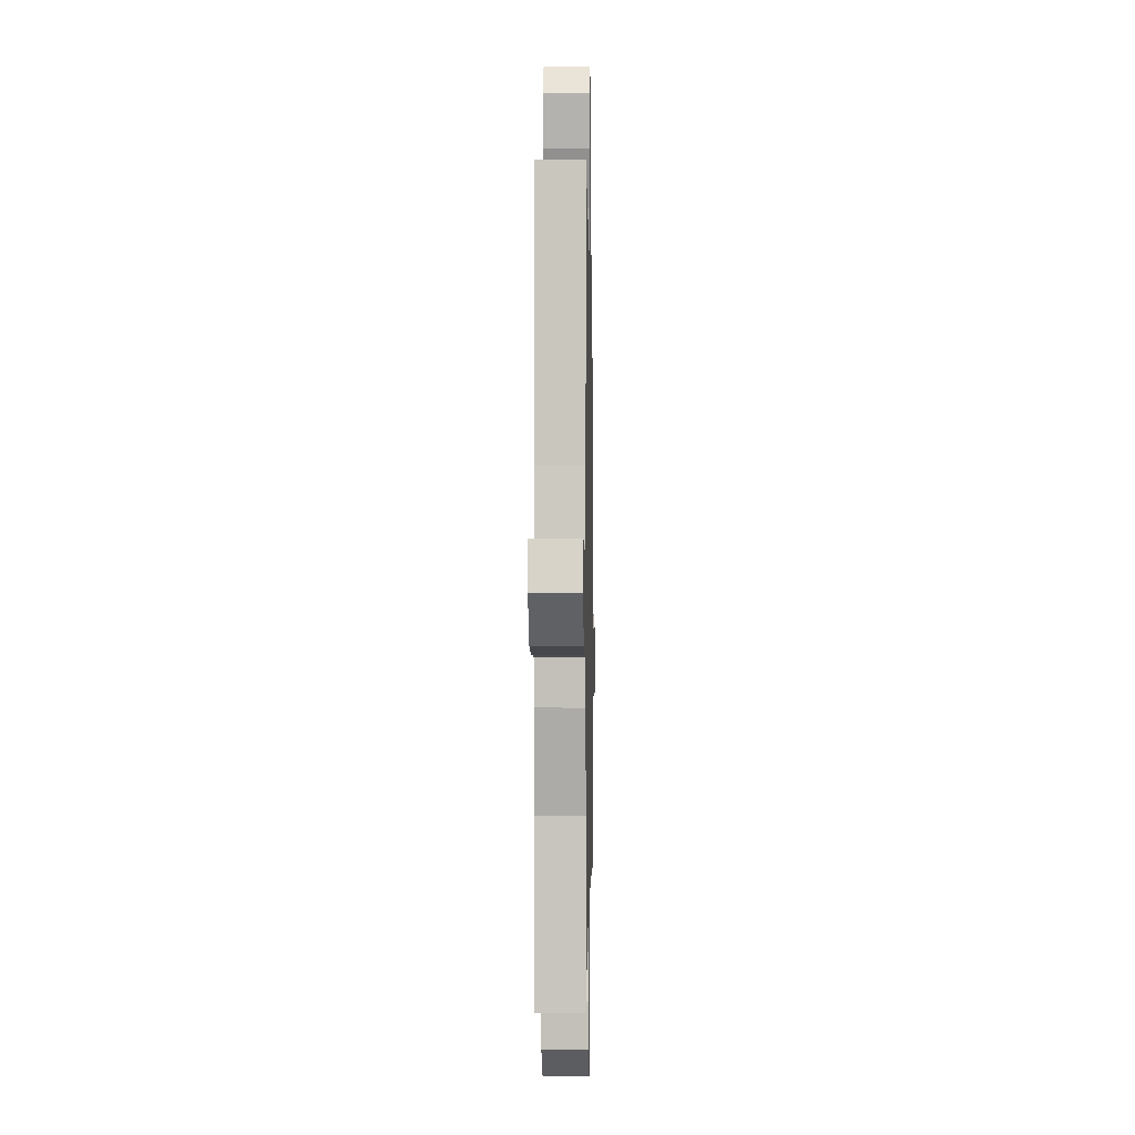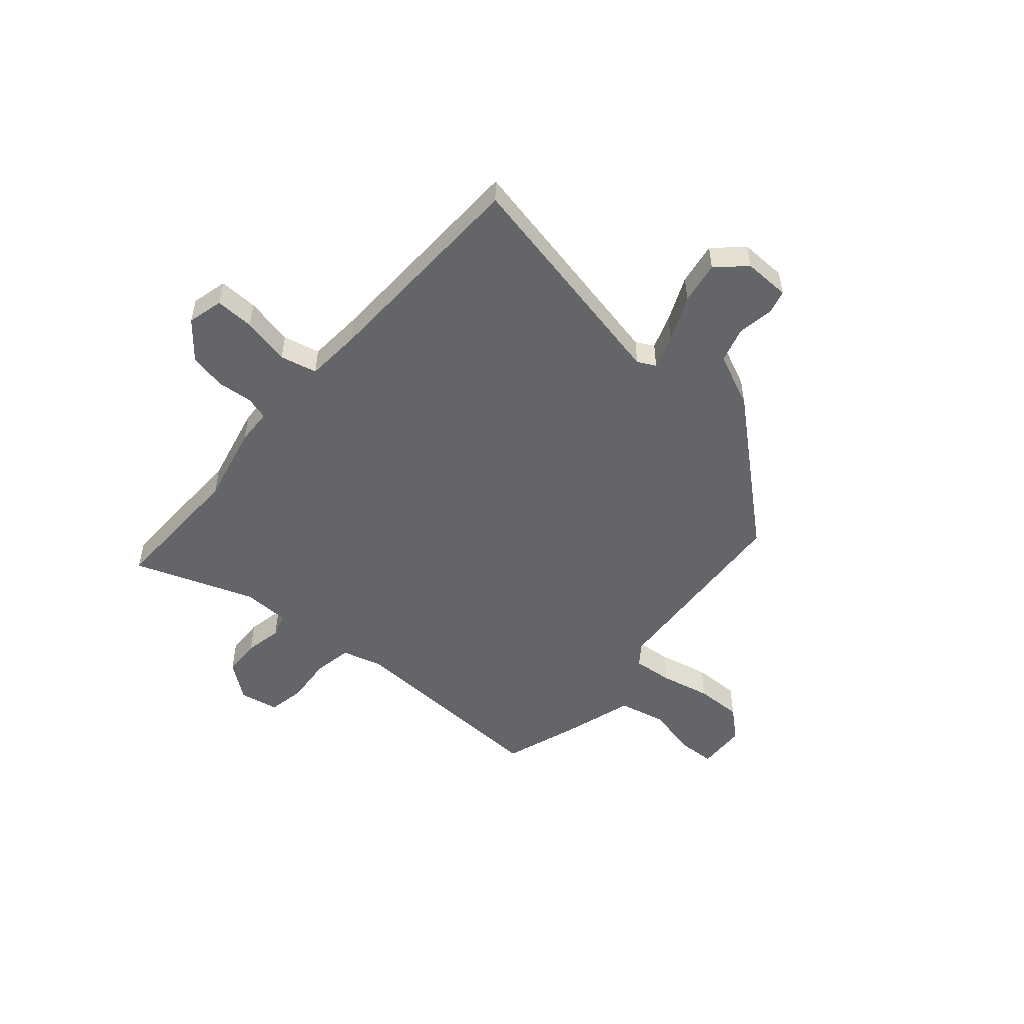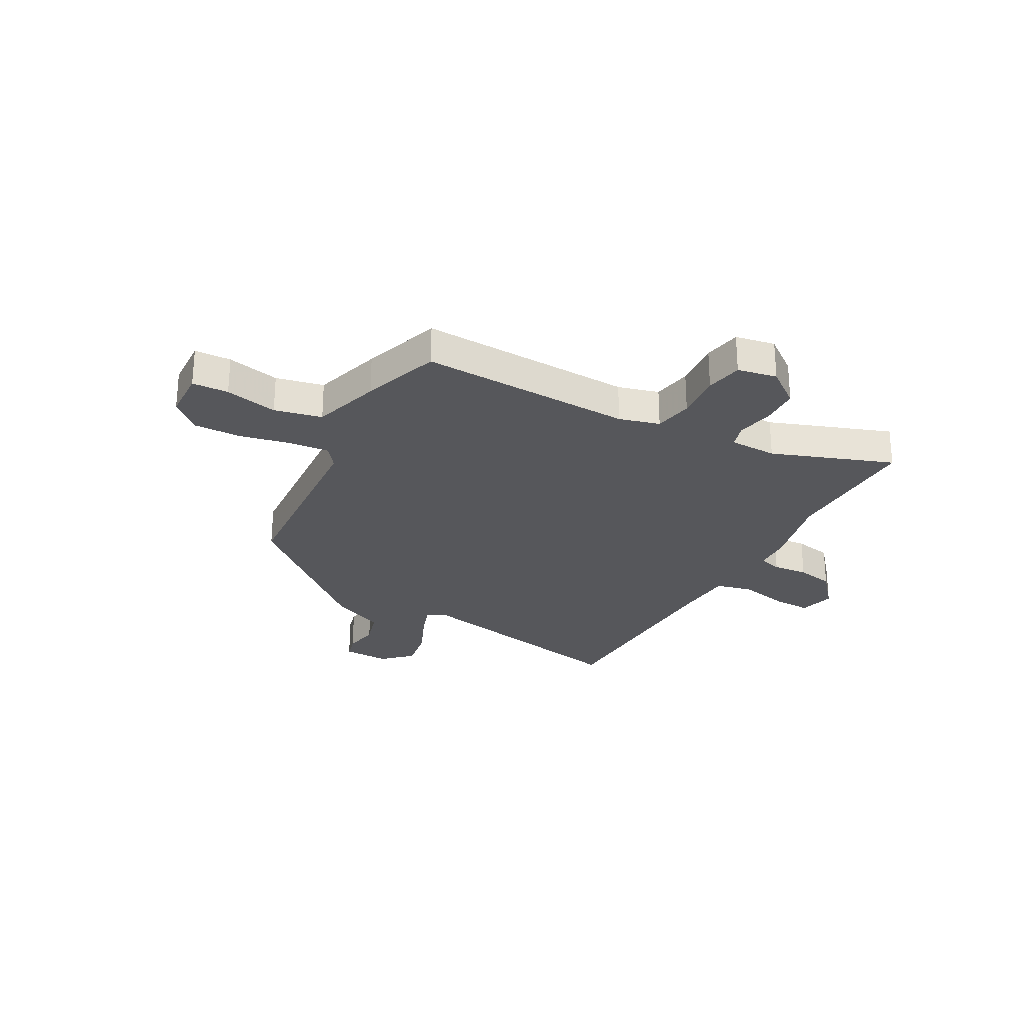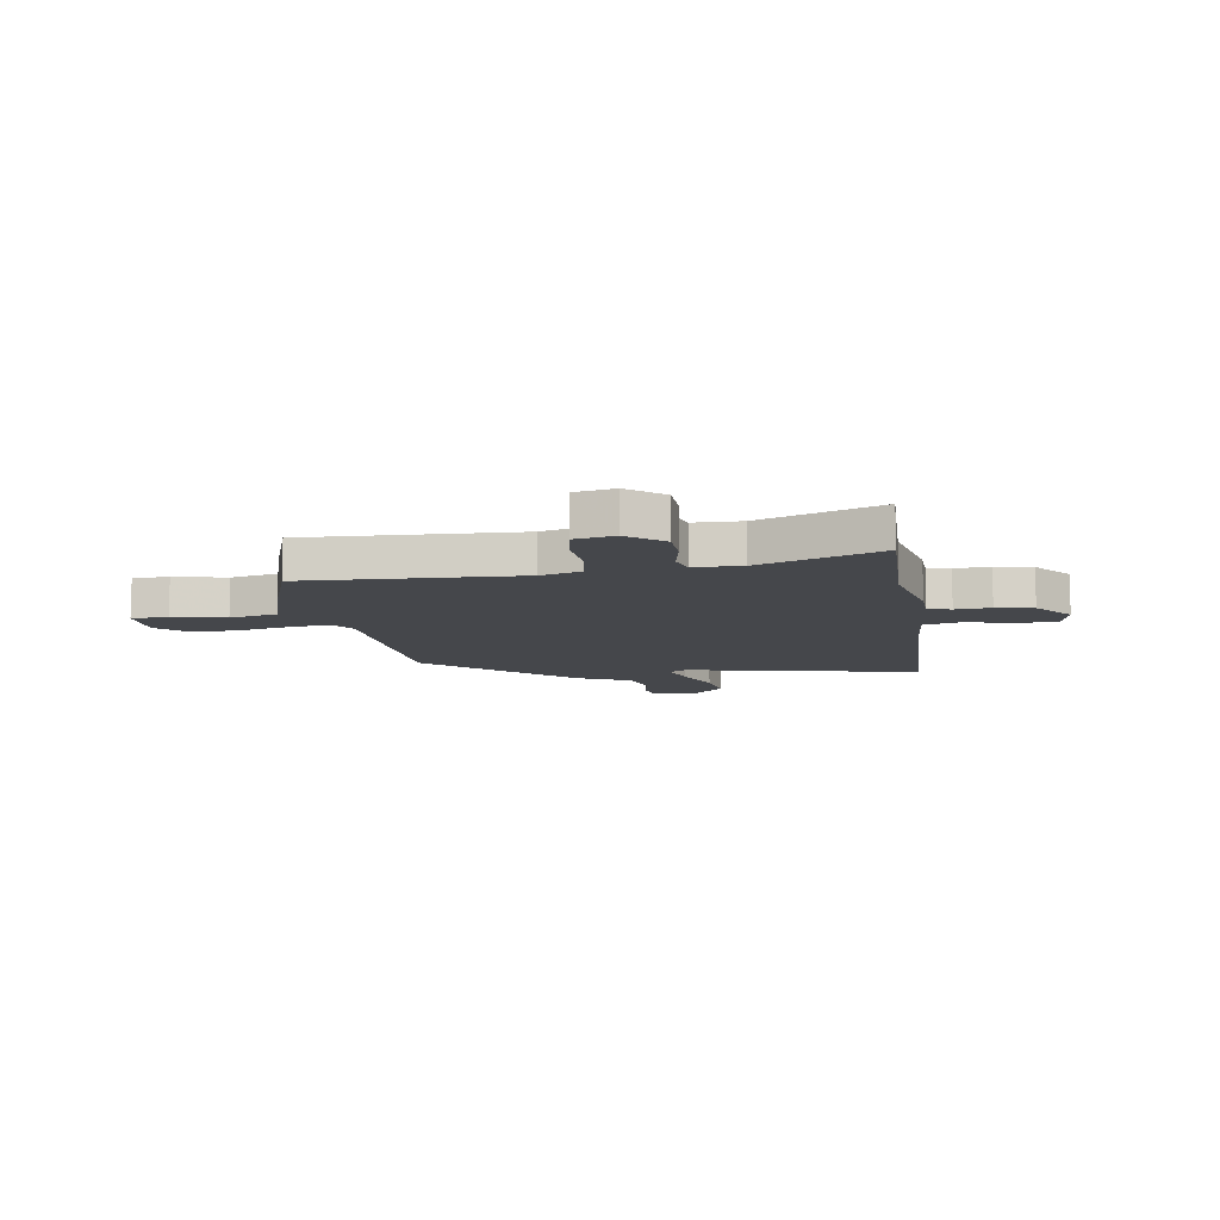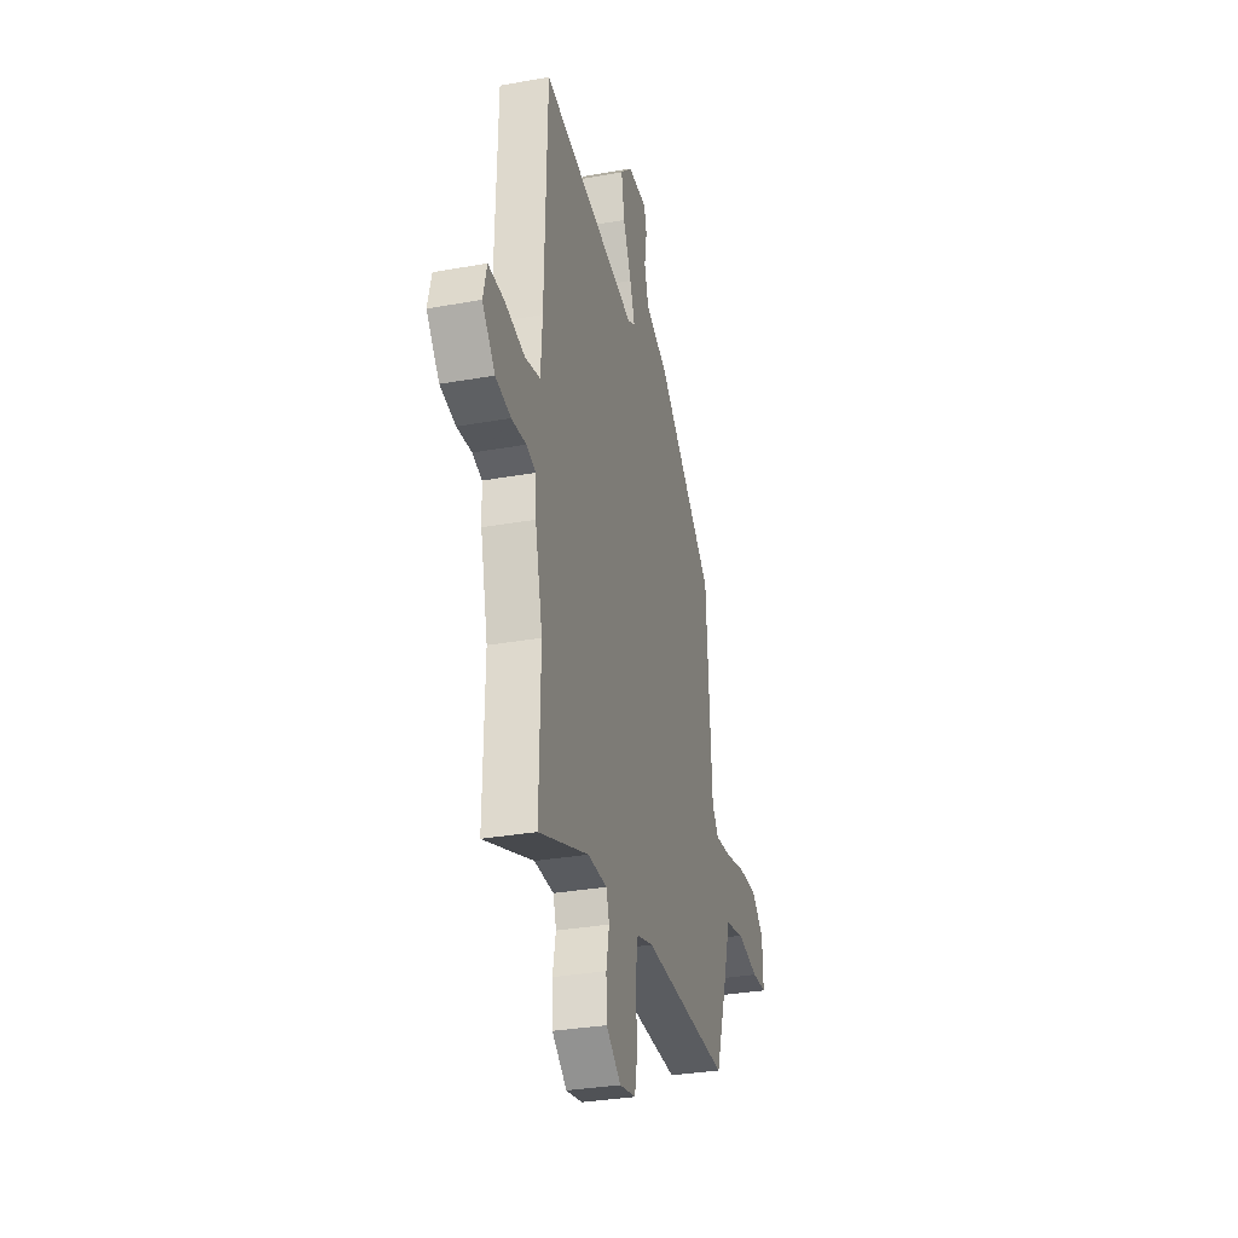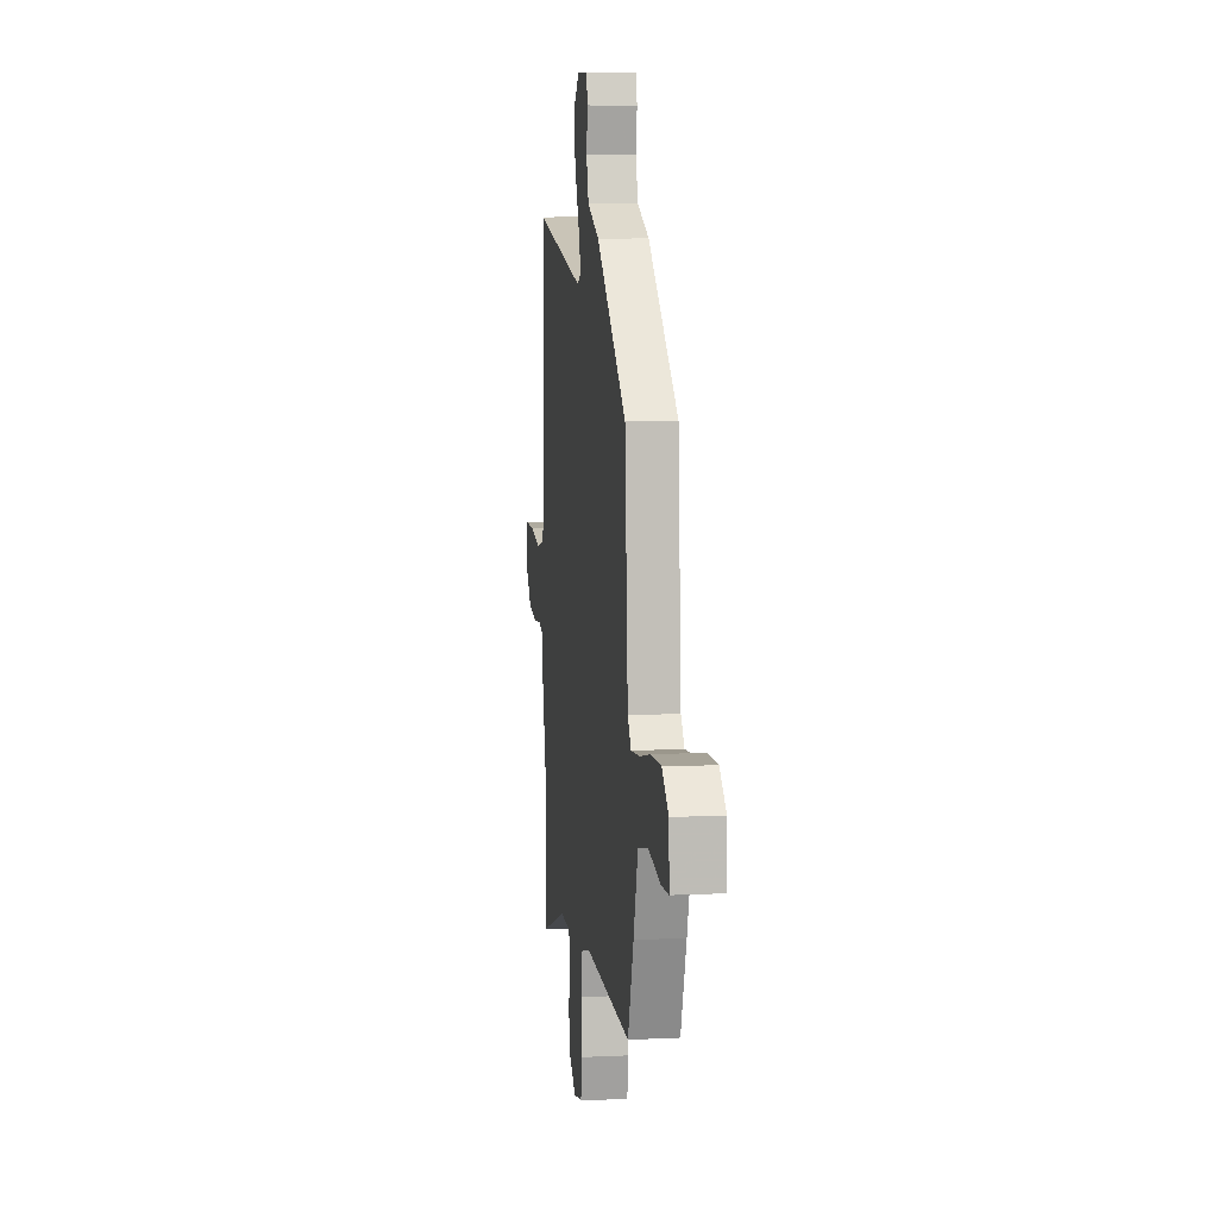
<metadata>
{"format":"obj","ext":"obj","renderer":"f3d","projection":"perspective","resolution":1024,"background":"white","views":[{"elev":0.3,"azim":-88.9,"up":"+Z"},{"elev":-51.5,"azim":-40.9,"up":"+Y"},{"elev":-27.1,"azim":151.3,"up":"+Y"},{"elev":-10.5,"azim":-171.4,"up":"+Y"},{"elev":-31.4,"azim":-75.6,"up":"+Z"},{"elev":8.1,"azim":82.3,"up":"+Z"}]}
</metadata>
<code>
v -0.502 0.07 -0.592
v -0.497 0.07 -0.324
v -0.532 0.07 -0.174
v -0.535 0.07 -0.106
v -0.579 0.07 -0.093
v -0.646 0.07 -0.099
v -0.717 0.07 -0.085
v -0.776 0.07 -0.015
v -0.759 0.07 0.053
v -0.685 0.07 0.051
v -0.593 0.07 0.031
v -0.523 0.07 0.047
v -0.516 0.07 0.154
v -0.505 0.07 0.569
v -0.061 0.07 0.477
v -0.027 0.07 0.495
v -0.05 0.07 0.56
v -0.088 0.07 0.646
v -0.102 0.07 0.727
v -0.049 0.07 0.777
v 0.04 0.07 0.775
v 0.052 0.07 0.729
v 0.041 0.07 0.661
v 0.061 0.07 0.593
v 0.165 0.07 0.546
v 0.431 0.07 0.316
v 0.458 0.07 -0.064
v 0.489 0.07 -0.105
v 0.565 0.07 -0.098
v 0.661 0.07 -0.077
v 0.75 0.07 -0.075
v 0.807 0.07 -0.125
v 0.811 0.07 -0.219
v 0.742 0.07 -0.222
v 0.642 0.07 -0.2
v 0.552 0.07 -0.22
v 0.513 0.07 -0.35
v 0.463 0.07 -0.498
v 0.058 0.07 -0.482
v -0.019 0.07 -0.503
v -0.032 0.07 -0.577
v -0.024 0.07 -0.667
v -0.037 0.07 -0.738
v -0.112 0.07 -0.752
v -0.18 0.07 -0.7
v -0.183 0.07 -0.628
v -0.169 0.07 -0.557
v -0.183 0.07 -0.511
v -0.273 0.07 -0.509
v -0.502 0 -0.592
v -0.497 0 -0.324
v -0.532 0 -0.174
v -0.535 0 -0.106
v -0.579 0 -0.093
v -0.646 0 -0.099
v -0.717 0 -0.085
v -0.776 0 -0.015
v -0.759 0 0.053
v -0.685 0 0.051
v -0.593 0 0.031
v -0.523 0 0.047
v -0.516 0 0.154
v -0.505 0 0.569
v -0.061 0 0.477
v -0.027 0 0.495
v -0.05 0 0.56
v -0.088 0 0.646
v -0.102 0 0.727
v -0.049 0 0.777
v 0.04 0 0.775
v 0.052 0 0.729
v 0.041 0 0.661
v 0.061 0 0.593
v 0.165 0 0.546
v 0.431 0 0.316
v 0.458 0 -0.064
v 0.489 0 -0.105
v 0.565 0 -0.098
v 0.661 0 -0.077
v 0.75 0 -0.075
v 0.807 0 -0.125
v 0.811 0 -0.219
v 0.742 0 -0.222
v 0.642 0 -0.2
v 0.552 0 -0.22
v 0.513 0 -0.35
v 0.463 0 -0.498
v 0.058 0 -0.482
v -0.019 0 -0.503
v -0.032 0 -0.577
v -0.024 0 -0.667
v -0.037 0 -0.738
v -0.112 0 -0.752
v -0.18 0 -0.7
v -0.183 0 -0.628
v -0.169 0 -0.557
v -0.183 0 -0.511
v -0.273 0 -0.509
f 44 45 46 47
f 42 43 44 47
f 41 42 47 48
f 40 41 48
f 39 40 48 49
f 36 37 38 39
f 32 33 34 35
f 32 35 36
f 29 30 31 32
f 28 29 32 36
f 27 28 36 39
f 24 25 26 27
f 20 21 22 23
f 20 23 24
f 17 18 19 20
f 16 17 20 24
f 13 14 15
f 12 13 15 16
f 8 9 10 11
f 8 11 12
f 5 6 7 8
f 4 5 8 12
f 2 3 4 12
f 49 1 2
f 49 2 12 16
f 27 39 49
f 16 24 27 49
f 96 95 94 93
f 96 93 92 91
f 97 96 91 90
f 97 90 89
f 98 97 89 88
f 88 87 86 85
f 84 83 82 81
f 85 84 81
f 81 80 79 78
f 85 81 78 77
f 88 85 77 76
f 76 75 74 73
f 72 71 70 69
f 73 72 69
f 69 68 67 66
f 73 69 66 65
f 64 63 62
f 65 64 62 61
f 60 59 58 57
f 61 60 57
f 57 56 55 54
f 61 57 54 53
f 61 53 52 51
f 51 50 98
f 65 61 51 98
f 98 88 76
f 98 76 73 65
f 1 50 51 2
f 2 51 52 3
f 3 52 53 4
f 4 53 54 5
f 5 54 55 6
f 6 55 56 7
f 7 56 57 8
f 8 57 58 9
f 9 58 59 10
f 10 59 60 11
f 11 60 61 12
f 12 61 62 13
f 13 62 63 14
f 14 63 64 15
f 15 64 65 16
f 16 65 66 17
f 17 66 67 18
f 18 67 68 19
f 19 68 69 20
f 20 69 70 21
f 21 70 71 22
f 22 71 72 23
f 23 72 73 24
f 24 73 74 25
f 25 74 75 26
f 26 75 76 27
f 27 76 77 28
f 28 77 78 29
f 29 78 79 30
f 30 79 80 31
f 31 80 81 32
f 32 81 82 33
f 33 82 83 34
f 34 83 84 35
f 35 84 85 36
f 36 85 86 37
f 37 86 87 38
f 38 87 88 39
f 39 88 89 40
f 40 89 90 41
f 41 90 91 42
f 42 91 92 43
f 43 92 93 44
f 44 93 94 45
f 45 94 95 46
f 46 95 96 47
f 47 96 97 48
f 48 97 98 49
f 49 98 50 1

</code>
